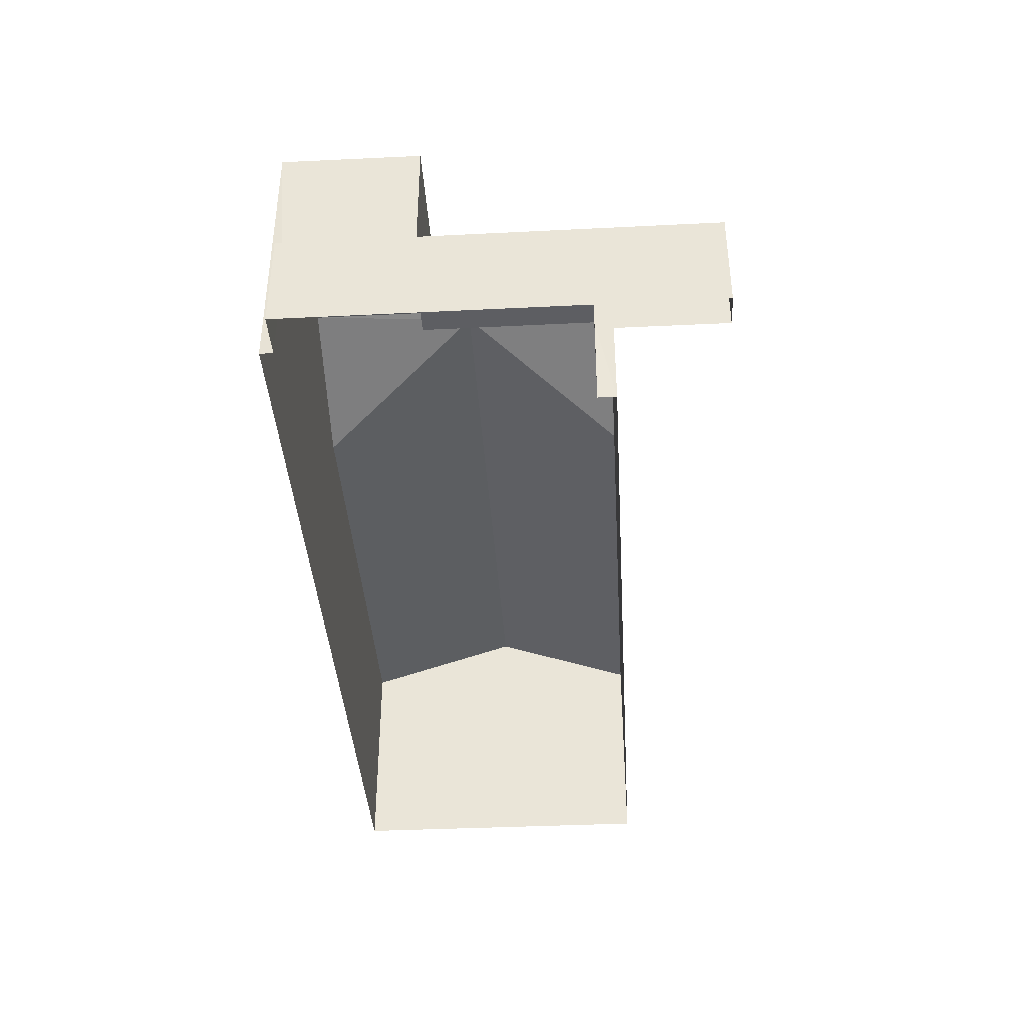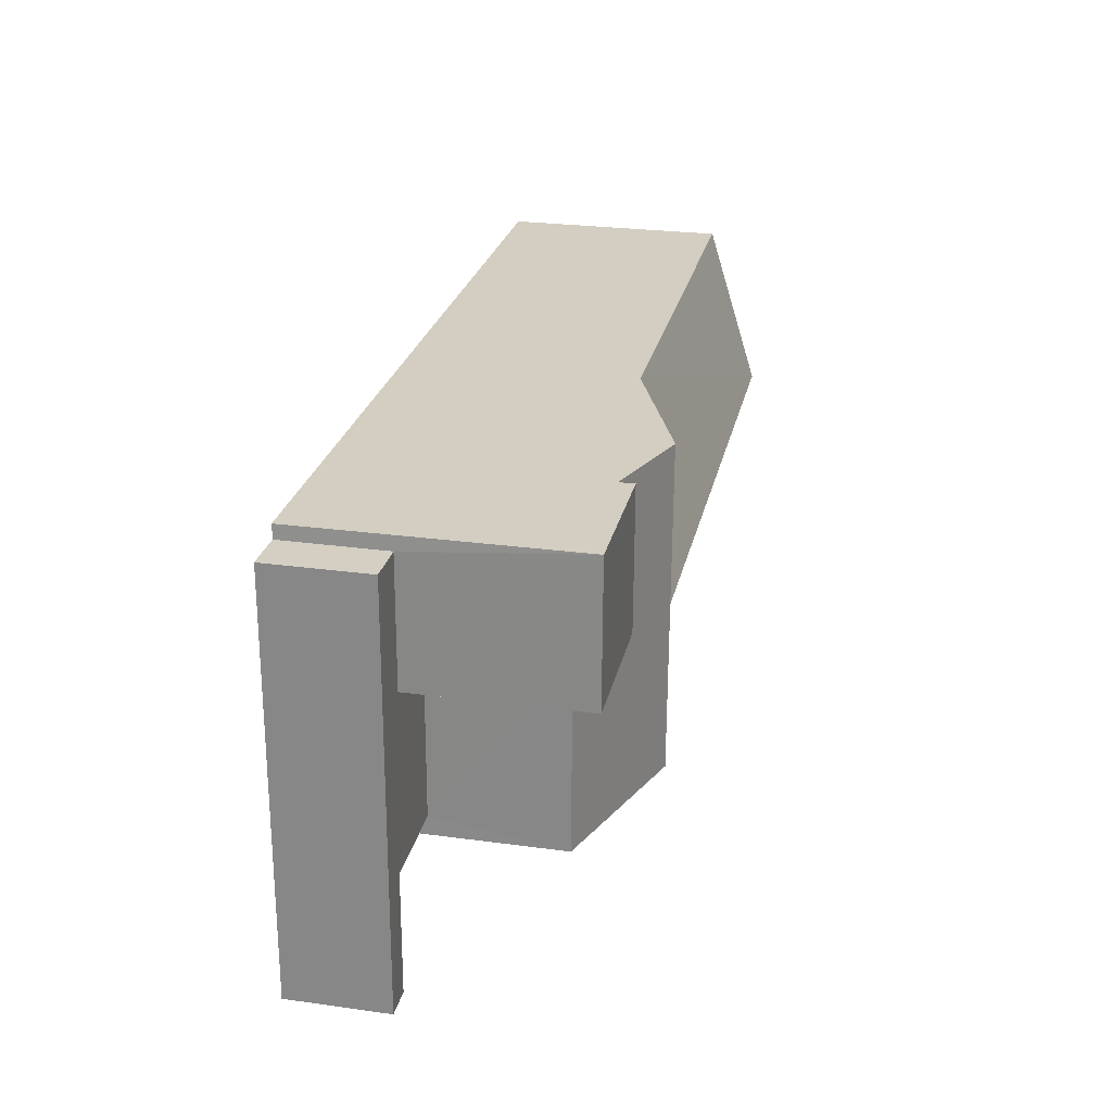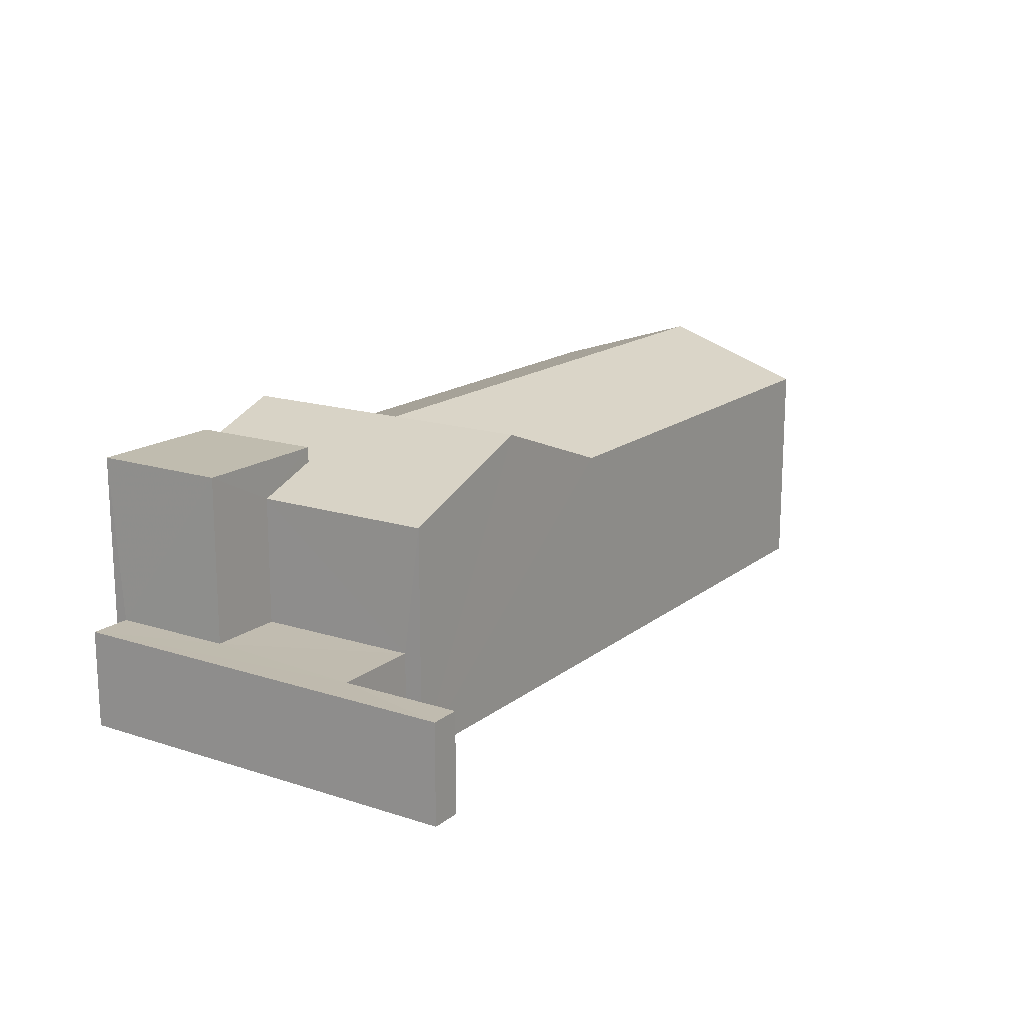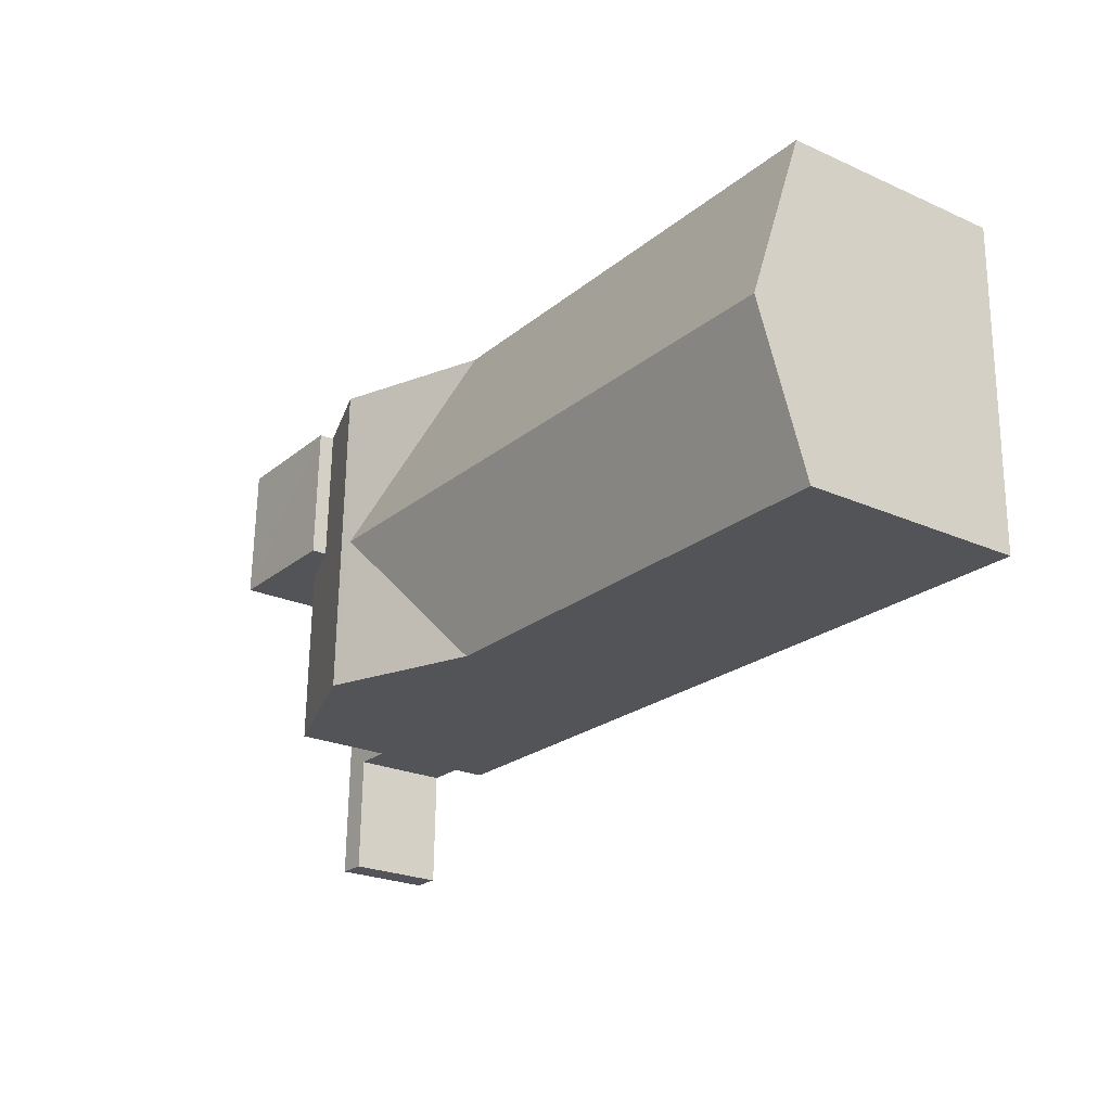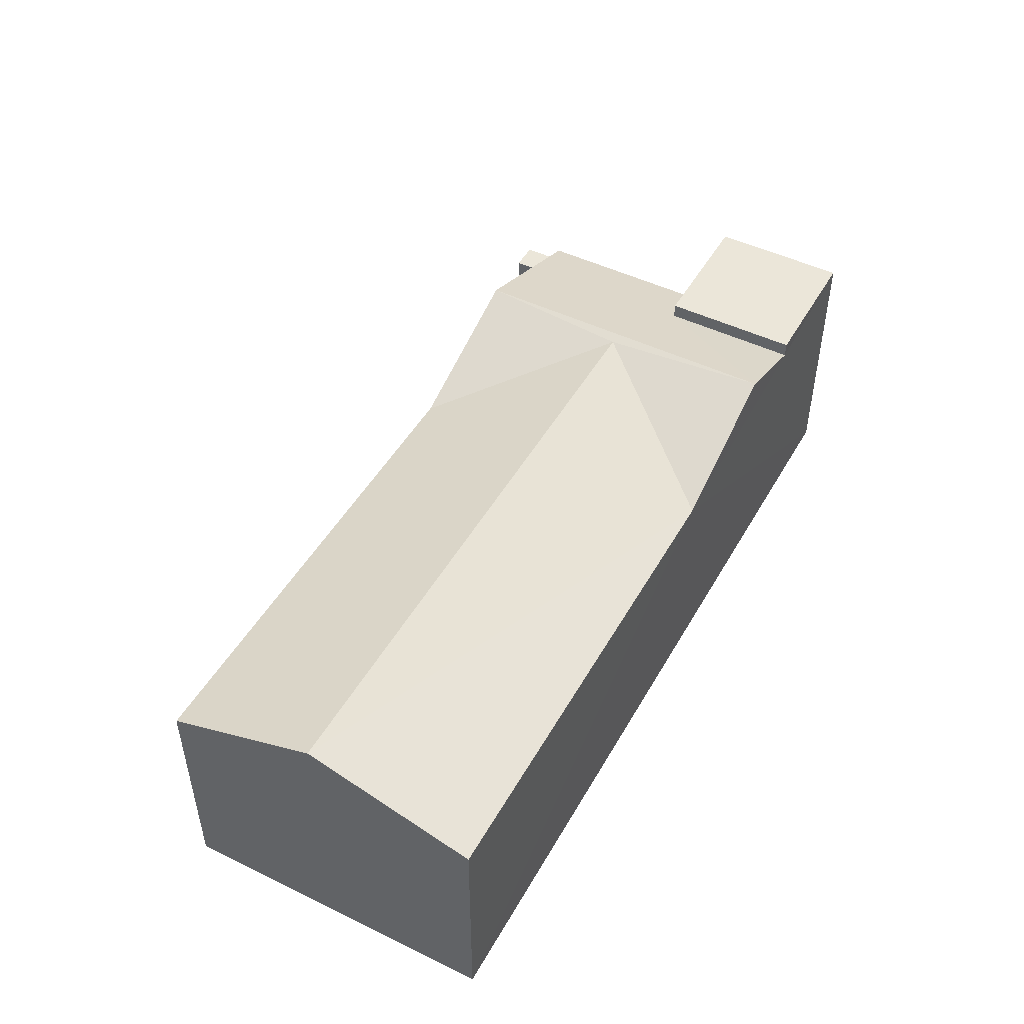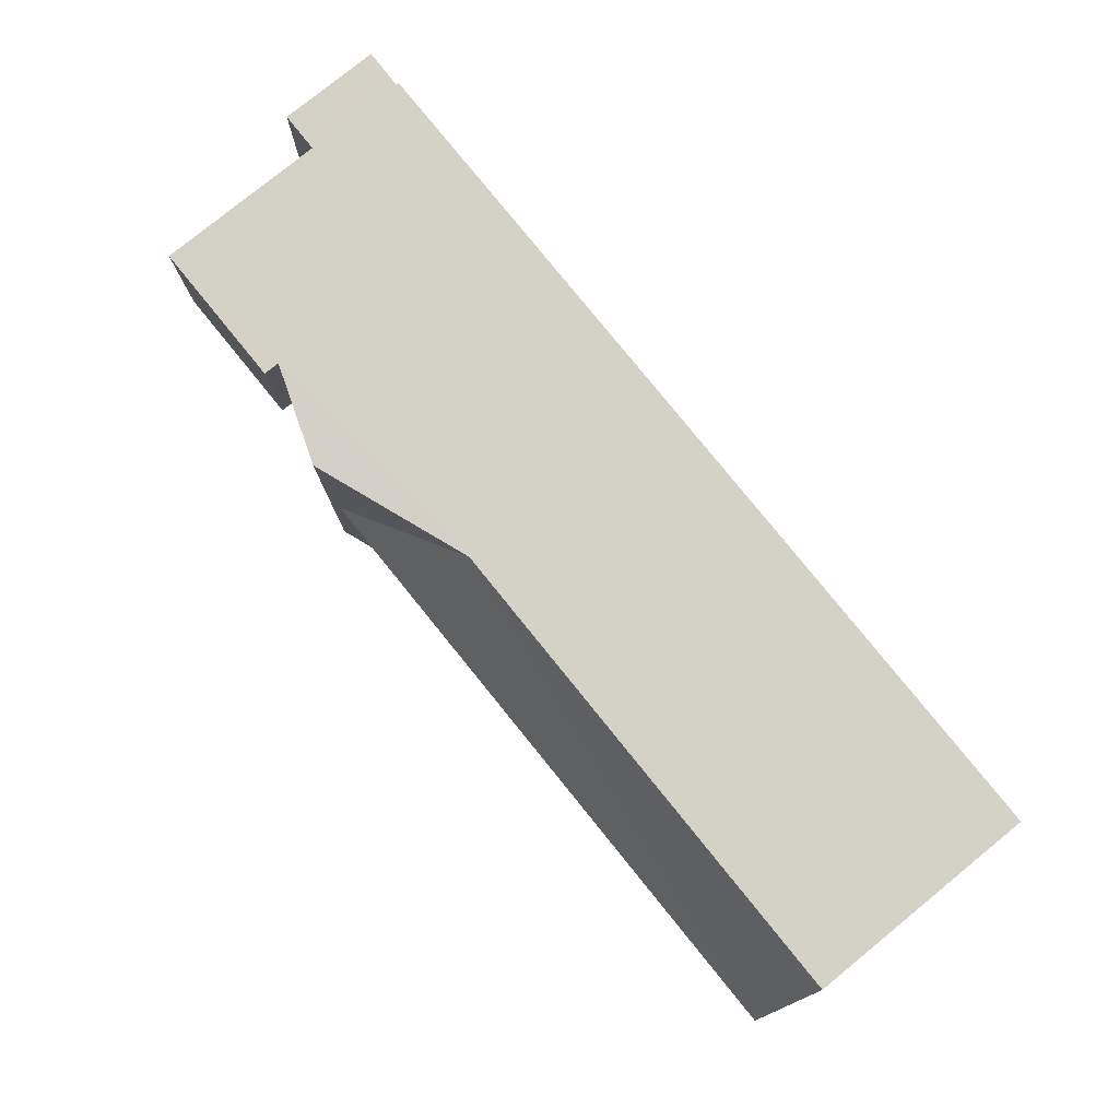
<metadata>
{"format":"obj","ext":"obj","renderer":"f3d","projection":"perspective","resolution":1024,"background":"white","views":[{"elev":-39.2,"azim":-87.7,"up":"+Z"},{"elev":26.4,"azim":-78.1,"up":"+Y"},{"elev":16.2,"azim":-57.8,"up":"+Z"},{"elev":-24.2,"azim":53.9,"up":"+Y"},{"elev":48.0,"azim":117.3,"up":"+Z"},{"elev":79.1,"azim":50.9,"up":"+Y"}]}
</metadata>
<code>
v -3.724e+05 -1.042e+05 29.22
v -3.724e+05 -1.042e+05 29.22
v -3.724e+05 -1.042e+05 29.22
v -3.724e+05 -1.042e+05 29.22
v -3.724e+05 -1.042e+05 29.22
v -3.724e+05 -1.042e+05 29.22
v -3.724e+05 -1.042e+05 29.22
v -3.724e+05 -1.042e+05 29.22
v -3.724e+05 -1.042e+05 29.22
v -3.724e+05 -1.042e+05 29.22
v -3.724e+05 -1.042e+05 37.8
v -3.724e+05 -1.042e+05 37.8
v -3.724e+05 -1.042e+05 38.68
v -3.724e+05 -1.042e+05 39.94
v -3.724e+05 -1.042e+05 39.94
v -3.724e+05 -1.042e+05 38.68
v -3.724e+05 -1.042e+05 39.8
v -3.724e+05 -1.042e+05 37.8
v -3.724e+05 -1.042e+05 37.8
v -3.724e+05 -1.042e+05 39.25
v -3.724e+05 -1.042e+05 39.25
v -3.724e+05 -1.042e+05 39.25
v -3.724e+05 -1.042e+05 39.25
v -3.724e+05 -1.042e+05 37.8
v -3.724e+05 -1.042e+05 39.8
v -3.724e+05 -1.042e+05 32.96
v -3.724e+05 -1.042e+05 32.96
v -3.724e+05 -1.042e+05 32.96
v -3.724e+05 -1.042e+05 32.96
v -3.724e+05 -1.042e+05 32.96
v -3.724e+05 -1.042e+05 32.96
v -3.724e+05 -1.042e+05 32.96
v -3.724e+05 -1.042e+05 32.96
v -3.724e+05 -1.042e+05 37.8
f 1 2 3
f 4 5 6
f 6 5 7
f 2 8 3
f 9 10 7
f 3 9 5
f 8 9 3
f 9 7 5
f 11 12 13
f 12 14 13
f 13 15 16
f 13 14 15
f 17 14 18
f 19 15 17
f 15 14 17
f 20 21 22
f 20 23 21
f 18 24 25
f 17 18 25
f 26 27 28
f 29 30 28
f 31 27 32
f 31 32 33
f 29 28 31
f 28 27 31
f 25 34 19
f 17 25 19
f 5 4 29
f 4 12 29
f 29 11 30
f 29 12 11
f 13 20 22
f 13 16 20
f 16 15 19
f 34 7 19
f 20 16 23
f 23 16 10
f 19 7 10
f 16 19 10
f 24 6 25
f 6 7 25
f 7 34 25
f 30 11 28
f 28 11 21
f 21 11 22
f 11 13 22
f 10 26 23
f 23 26 21
f 10 9 26
f 21 26 28
f 33 2 1
f 33 32 2
f 32 8 2
f 32 27 8
f 24 18 6
f 6 18 4
f 4 14 12
f 4 18 14
f 5 31 3
f 5 29 31
f 9 8 27
f 26 9 27
f 33 1 3
f 31 33 3

</code>
